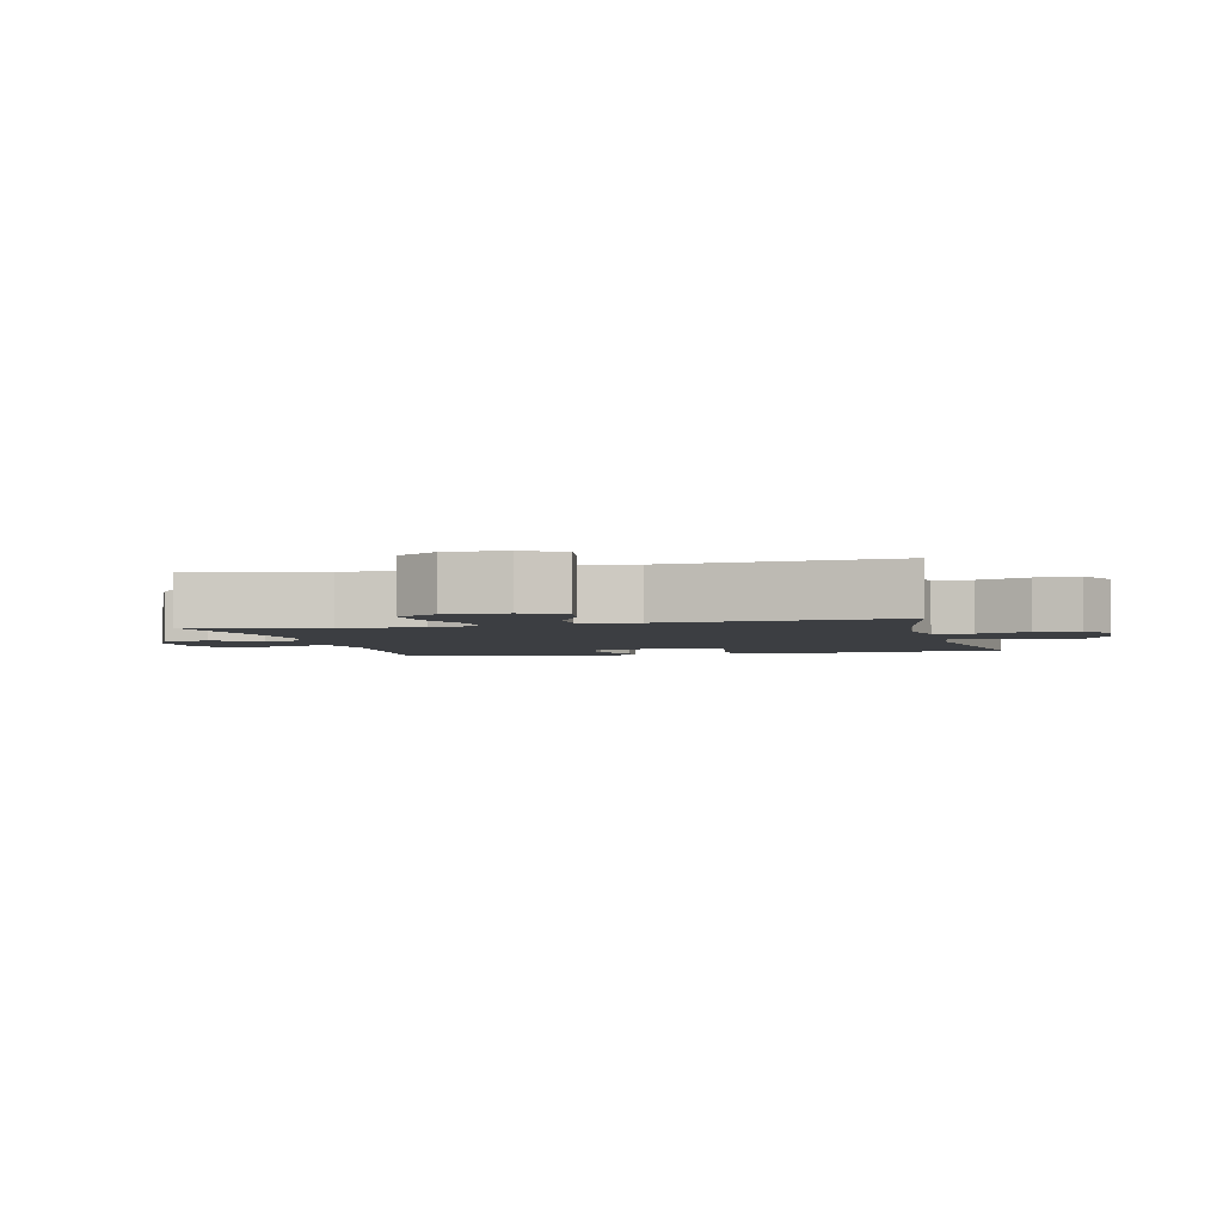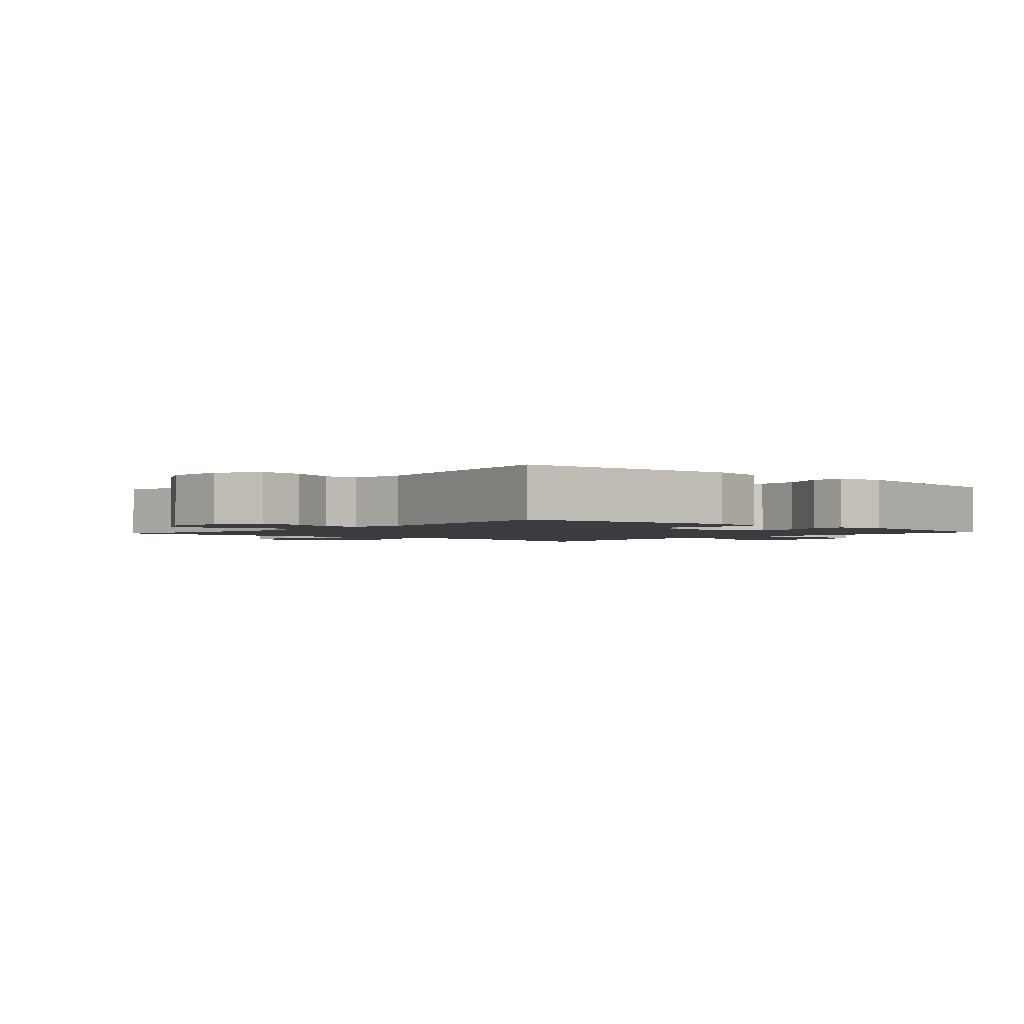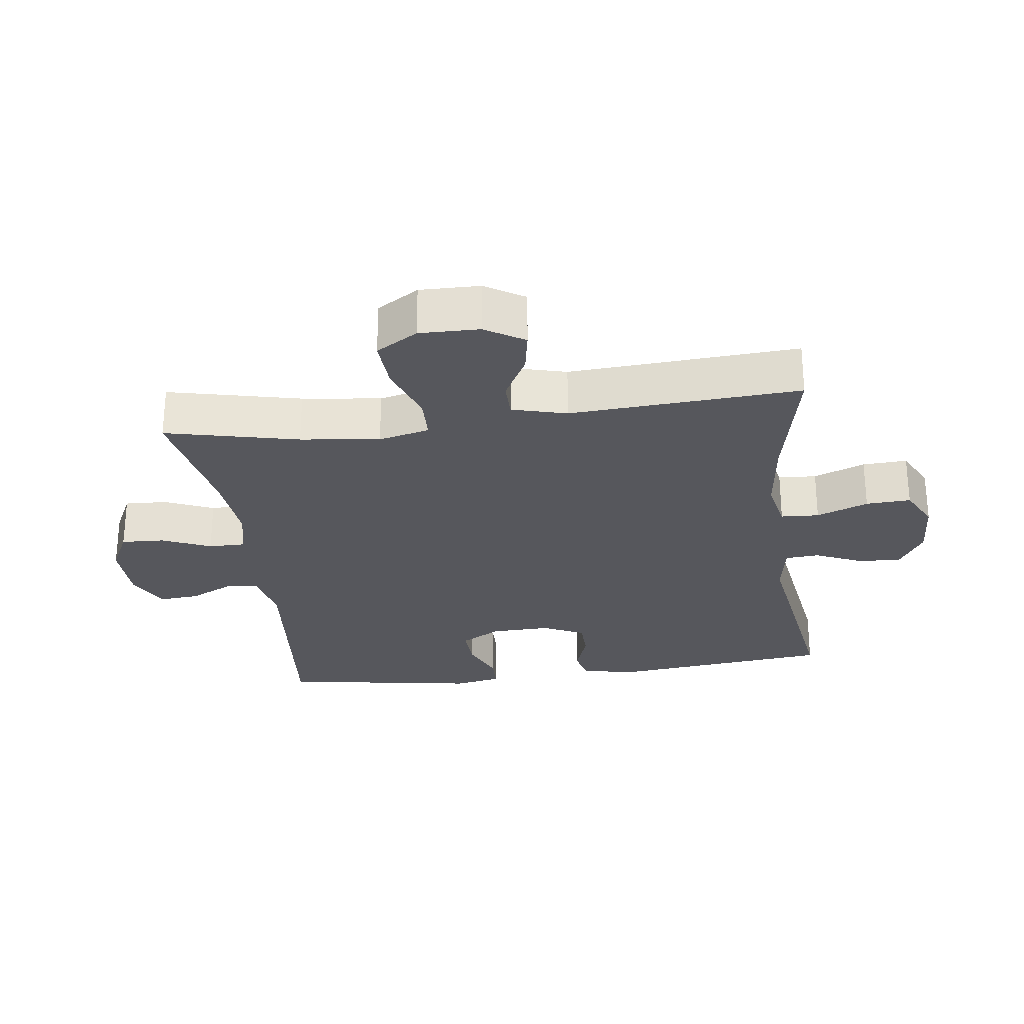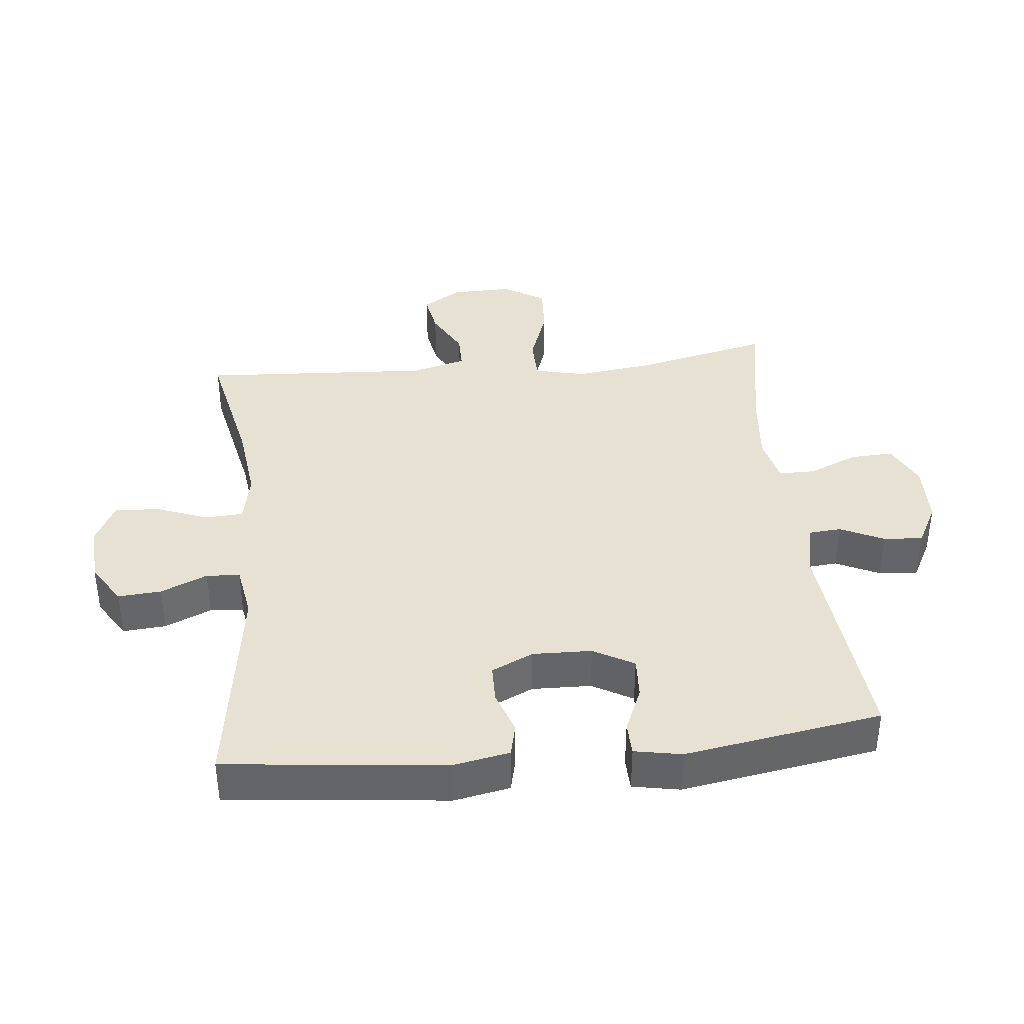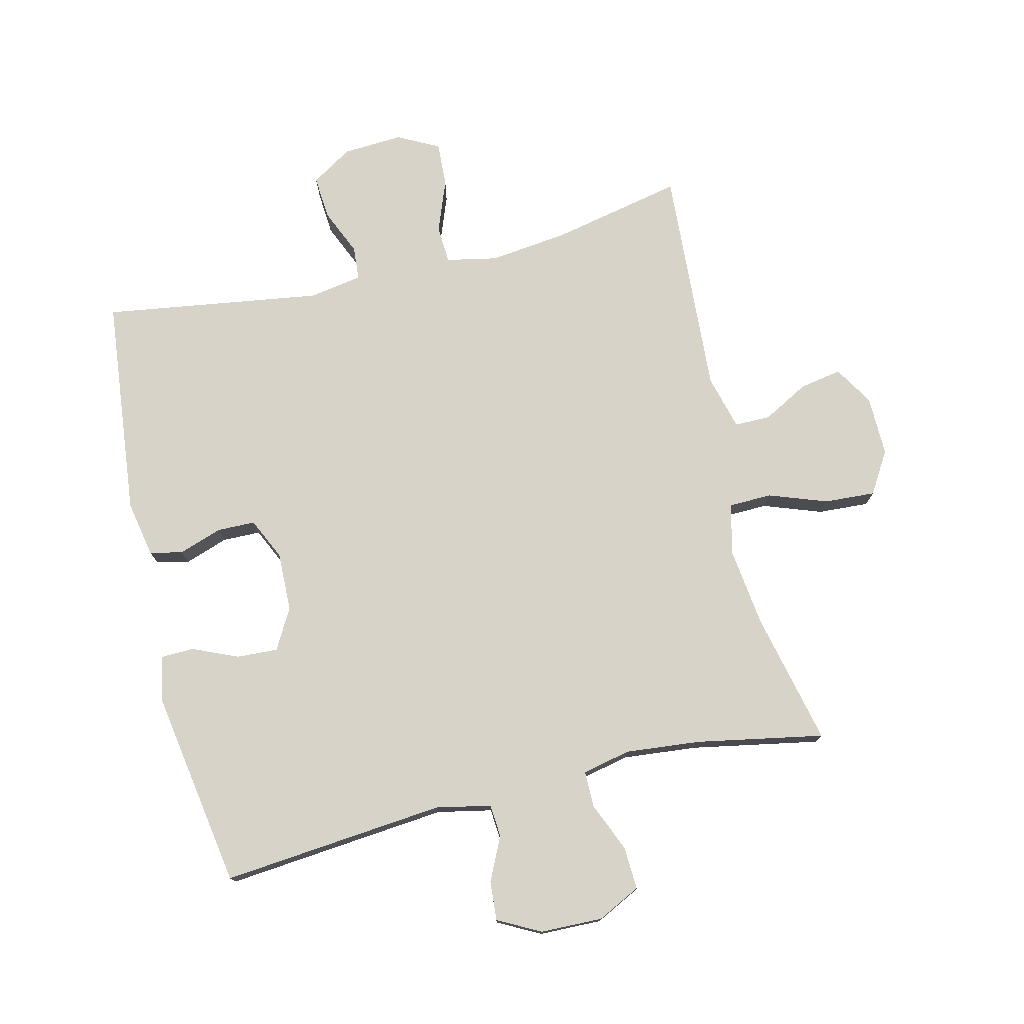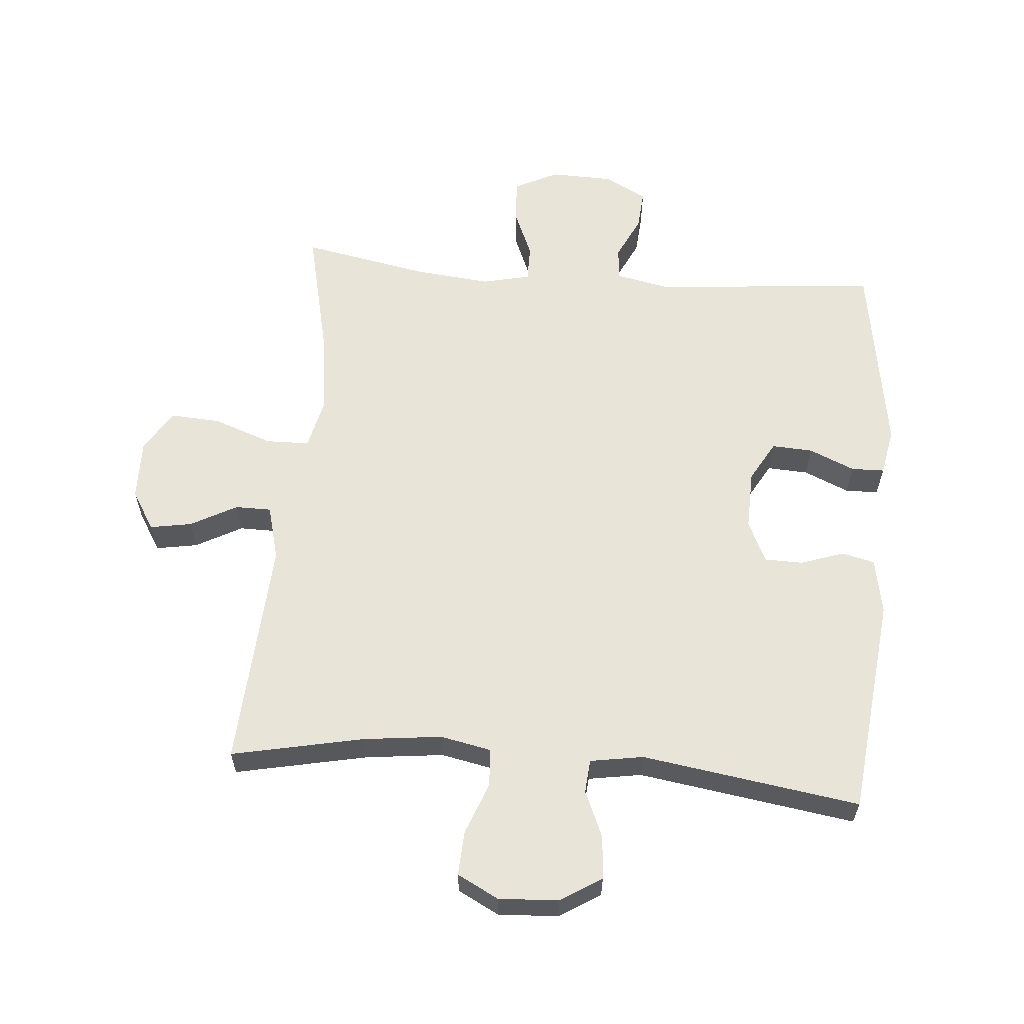
<metadata>
{"format":"obj","ext":"obj","renderer":"f3d","projection":"perspective","resolution":1024,"background":"white","views":[{"elev":-3.2,"azim":104.0,"up":"+Y"},{"elev":-2.0,"azim":-131.7,"up":"+Y"},{"elev":-27.6,"azim":97.5,"up":"+Y"},{"elev":38.7,"azim":-95.9,"up":"+Y"},{"elev":76.3,"azim":-13.5,"up":"+Y"},{"elev":60.7,"azim":-175.1,"up":"+Y"}]}
</metadata>
<code>
o path42
v 0.4576 0.0375 -0.1401
v 0.4806 0.0375 -0.05357
v 0.5372 0.0375 -0.05334
v 0.6103 0.0375 -0.09283
v 0.6762 0.0375 -0.1045
v 0.7141 0.0375 -0.04234
v 0.7158 0.0375 0.05287
v 0.6755 0.0375 0.1188
v 0.5949 0.0375 0.114
v 0.5026 0.0375 0.0809
v 0.4343 0.0375 0.0827
v 0.4155 0.0375 0.1632
v 0.4314 0.0375 0.2884
v 0.4797 0.0375 0.4984
v 0.2787 0.0375 0.4606
v 0.1594 0.0375 0.4489
v 0.08352 0.0375 0.4661
v 0.08371 0.0375 0.5239
v 0.1166 0.0375 0.6014
v 0.1197 0.0375 0.6691
v 0.05133 0.0375 0.7029
v -0.04739 0.0375 0.7006
v -0.1147 0.0375 0.6651
v -0.1099 0.0375 0.603
v -0.07709 0.0375 0.5343
v -0.08142 0.0375 0.4826
v -0.1678 0.0375 0.4649
v -0.5223 0.0375 0.4984
v -0.5727 0.0375 0.1874
v -0.5587 0.0375 0.1129
v -0.5063 0.0375 0.1116
v -0.4345 0.0375 0.1424
v -0.3697 0.0375 0.1458
v -0.3338 0.0375 0.08185
v -0.3312 0.0375 -0.01168
v -0.3622 0.0375 -0.07772
v -0.4224 0.0375 -0.07872
v -0.4911 0.0375 -0.0552
v -0.5429 0.0375 -0.06721
v -0.5598 0.0375 -0.1559
v -0.5223 0.0375 -0.5033
v -0.1775 0.0375 -0.4521
v -0.09337 0.0375 -0.4662
v -0.08913 0.0375 -0.5191
v -0.1212 0.0375 -0.5927
v -0.1263 0.0375 -0.6609
v -0.0618 0.0375 -0.7015
v 0.03302 0.0375 -0.7069
v 0.09833 0.0375 -0.6733
v 0.0946 0.0375 -0.6028
v 0.06346 0.0375 -0.5214
v 0.06681 0.0375 -0.4611
v 0.1474 0.0375 -0.4449
v 0.2717 0.0375 -0.4596
v 0.4796 0.0375 -0.5033
v 0.4576 -0.0375 -0.1401
v 0.4806 -0.0375 -0.05357
v 0.5372 -0.0375 -0.05334
v 0.6103 -0.0375 -0.09283
v 0.6762 -0.0375 -0.1045
v 0.7141 -0.0375 -0.04234
v 0.7158 -0.0375 0.05287
v 0.6755 -0.0375 0.1188
v 0.5949 -0.0375 0.114
v 0.5026 -0.0375 0.0809
v 0.4343 -0.0375 0.0827
v 0.4155 -0.0375 0.1632
v 0.4314 -0.0375 0.2884
v 0.4797 -0.0375 0.4984
v 0.2787 -0.0375 0.4606
v 0.1594 -0.0375 0.4489
v 0.08352 -0.0375 0.4661
v 0.08371 -0.0375 0.5239
v 0.1166 -0.0375 0.6014
v 0.1197 -0.0375 0.6691
v 0.05133 -0.0375 0.7029
v -0.04739 -0.0375 0.7006
v -0.1147 -0.0375 0.6651
v -0.1099 -0.0375 0.603
v -0.07709 -0.0375 0.5343
v -0.08142 -0.0375 0.4826
v -0.1678 -0.0375 0.4649
v -0.5223 -0.0375 0.4984
v -0.5727 -0.0375 0.1874
v -0.5587 -0.0375 0.1129
v -0.5063 -0.0375 0.1116
v -0.4345 -0.0375 0.1424
v -0.3697 -0.0375 0.1458
v -0.3338 -0.0375 0.08185
v -0.3312 -0.0375 -0.01168
v -0.3622 -0.0375 -0.07772
v -0.4224 -0.0375 -0.07872
v -0.4911 -0.0375 -0.0552
v -0.5429 -0.0375 -0.06721
v -0.5598 -0.0375 -0.1559
v -0.5223 -0.0375 -0.5033
v -0.1775 -0.0375 -0.4521
v -0.09337 -0.0375 -0.4662
v -0.08913 -0.0375 -0.5191
v -0.1212 -0.0375 -0.5927
v -0.1263 -0.0375 -0.6609
v -0.0618 -0.0375 -0.7015
v 0.03302 -0.0375 -0.7069
v 0.09833 -0.0375 -0.6733
v 0.0946 -0.0375 -0.6028
v 0.06346 -0.0375 -0.5214
v 0.06681 -0.0375 -0.4611
v 0.1474 -0.0375 -0.4449
v 0.2717 -0.0375 -0.4596
v 0.4796 -0.0375 -0.5033
v 0.1197 0.0375 0.6691
v 0.1197 0.0375 0.6691
v 0.05133 0.0375 0.7029
v -0.04739 0.0375 0.7006
v -0.1147 0.0375 0.6651
v -0.1147 0.0375 0.6651
v 0.1166 0.0375 0.6014
v -0.1099 0.0375 0.603
v -0.07709 0.0375 0.5343
v 0.08371 0.0375 0.5239
v -0.08142 0.0375 0.4826
v -0.08142 0.0375 0.4826
v 0.08352 0.0375 0.4661
v 0.08352 0.0375 0.4661
v -0.1678 0.0375 0.4649
v 0.4797 0.0375 0.4984
v 0.4797 0.0375 0.4984
v 0.2787 0.0375 0.4606
v -0.5223 0.0375 0.4984
v -0.5223 0.0375 0.4984
v 0.1594 0.0375 0.4489
v 0.4314 0.0375 0.2884
v -0.5727 0.0375 0.1874
v 0.4155 0.0375 0.1632
v -0.4345 0.0375 0.1424
v -0.3697 0.0375 0.1458
v -0.3697 0.0375 0.1458
v -0.5587 0.0375 0.1129
v -0.5587 0.0375 0.1129
v 0.4343 0.0375 0.0827
v 0.4343 0.0375 0.0827
v -0.3338 0.0375 0.08185
v -0.5063 0.0375 0.1116
v 0.7158 0.0375 0.05287
v 0.6755 0.0375 0.1188
v 0.6755 0.0375 0.1188
v 0.5949 0.0375 0.114
v 0.5026 0.0375 0.0809
v -0.3312 0.0375 -0.01168
v 0.7141 0.0375 -0.04234
v -0.3622 0.0375 -0.07772
v -0.3622 0.0375 -0.07772
v 0.6762 0.0375 -0.1045
v 0.6762 0.0375 -0.1045
v 0.4806 0.0375 -0.05357
v 0.4806 0.0375 -0.05357
v 0.5372 0.0375 -0.05334
v 0.6103 0.0375 -0.09283
v 0.4576 0.0375 -0.1401
v -0.4224 0.0375 -0.07872
v -0.4911 0.0375 -0.0552
v -0.5429 0.0375 -0.06721
v -0.5429 0.0375 -0.06721
v -0.5598 0.0375 -0.1559
v 0.1474 0.0375 -0.4449
v 0.2717 0.0375 -0.4596
v 0.06681 0.0375 -0.4611
v 0.06681 0.0375 -0.4611
v -0.1775 0.0375 -0.4521
v -0.09337 0.0375 -0.4662
v -0.09337 0.0375 -0.4662
v 0.06346 0.0375 -0.5214
v -0.08913 0.0375 -0.5191
v 0.4796 0.0375 -0.5033
v 0.4796 0.0375 -0.5033
v -0.5223 0.0375 -0.5033
v -0.5223 0.0375 -0.5033
v -0.1212 0.0375 -0.5927
v 0.0946 0.0375 -0.6028
v -0.1263 0.0375 -0.6609
v -0.1263 0.0375 -0.6609
v 0.09833 0.0375 -0.6733
v 0.09833 0.0375 -0.6733
v -0.0618 0.0375 -0.7015
v 0.03302 0.0375 -0.7069
v 0.1197 -0.0375 0.6691
v 0.1197 -0.0375 0.6691
v 0.05133 -0.0375 0.7029
v -0.04739 -0.0375 0.7006
v -0.1147 -0.0375 0.6651
v -0.1147 -0.0375 0.6651
v 0.1166 -0.0375 0.6014
v -0.1099 -0.0375 0.603
v -0.07709 -0.0375 0.5343
v 0.08371 -0.0375 0.5239
v -0.08142 -0.0375 0.4826
v -0.08142 -0.0375 0.4826
v 0.08352 -0.0375 0.4661
v 0.08352 -0.0375 0.4661
v -0.1678 -0.0375 0.4649
v 0.4797 -0.0375 0.4984
v 0.4797 -0.0375 0.4984
v 0.2787 -0.0375 0.4606
v -0.5223 -0.0375 0.4984
v -0.5223 -0.0375 0.4984
v 0.1594 -0.0375 0.4489
v 0.4314 -0.0375 0.2884
v -0.5727 -0.0375 0.1874
v 0.4155 -0.0375 0.1632
v -0.4345 -0.0375 0.1424
v -0.3697 -0.0375 0.1458
v -0.3697 -0.0375 0.1458
v -0.5587 -0.0375 0.1129
v -0.5587 -0.0375 0.1129
v 0.4343 -0.0375 0.0827
v 0.4343 -0.0375 0.0827
v -0.3338 -0.0375 0.08185
v -0.5063 -0.0375 0.1116
v 0.7158 -0.0375 0.05287
v 0.6755 -0.0375 0.1188
v 0.6755 -0.0375 0.1188
v 0.5949 -0.0375 0.114
v 0.5026 -0.0375 0.0809
v -0.3312 -0.0375 -0.01168
v 0.7141 -0.0375 -0.04234
v -0.3622 -0.0375 -0.07772
v -0.3622 -0.0375 -0.07772
v 0.6762 -0.0375 -0.1045
v 0.6762 -0.0375 -0.1045
v 0.4806 -0.0375 -0.05357
v 0.4806 -0.0375 -0.05357
v 0.5372 -0.0375 -0.05334
v 0.6103 -0.0375 -0.09283
v 0.4576 -0.0375 -0.1401
v -0.4224 -0.0375 -0.07872
v -0.4911 -0.0375 -0.0552
v -0.5429 -0.0375 -0.06721
v -0.5429 -0.0375 -0.06721
v -0.5598 -0.0375 -0.1559
v 0.1474 -0.0375 -0.4449
v 0.2717 -0.0375 -0.4596
v 0.06681 -0.0375 -0.4611
v 0.06681 -0.0375 -0.4611
v -0.1775 -0.0375 -0.4521
v -0.09337 -0.0375 -0.4662
v -0.09337 -0.0375 -0.4662
v 0.06346 -0.0375 -0.5214
v -0.08913 -0.0375 -0.5191
v 0.4796 -0.0375 -0.5033
v 0.4796 -0.0375 -0.5033
v -0.5223 -0.0375 -0.5033
v -0.5223 -0.0375 -0.5033
v -0.1212 -0.0375 -0.5927
v 0.0946 -0.0375 -0.6028
v -0.1263 -0.0375 -0.6609
v -0.1263 -0.0375 -0.6609
v 0.09833 -0.0375 -0.6733
v 0.09833 -0.0375 -0.6733
v -0.0618 -0.0375 -0.7015
v 0.03302 -0.0375 -0.7069
f 236 239 235
f 255 259 253
f 224 245 242
f 226 245 224
f 196 198 195
f 200 217 196
f 224 240 215
f 230 232 223
f 188 194 192
f 251 226 239
f 219 233 225
f 208 210 204
f 232 233 219
f 244 226 251
f 206 207 203
f 260 254 259
f 254 260 257
f 225 233 228
f 215 230 223
f 204 211 200
f 215 234 230
f 211 217 200
f 195 192 194
f 253 247 248
f 206 209 207
f 224 209 217
f 239 226 235
f 193 189 190
f 188 192 186
f 237 239 236
f 224 215 209
f 217 198 196
f 242 248 247
f 234 241 249
f 217 209 206
f 234 240 241
f 242 240 224
f 217 206 198
f 194 188 189
f 196 195 194
f 222 219 220
f 203 207 201
f 254 247 253
f 210 211 204
f 194 189 193
f 223 232 222
f 218 208 213
f 234 215 240
f 232 219 222
f 245 226 244
f 210 208 218
f 259 254 253
f 248 242 245
f 112 21 76 187
f 21 22 77 76
f 22 116 191 77
f 19 20 75 74
f 23 24 79 78
f 24 25 80 79
f 18 19 74 73
f 25 122 197 80
f 124 18 73 199
f 26 27 82 81
f 127 15 70 202
f 27 130 205 82
f 16 17 72 71
f 15 16 71 70
f 13 14 69 68
f 28 29 84 83
f 12 13 68 67
f 32 137 212 87
f 29 139 214 84
f 141 12 67 216
f 33 34 89 88
f 31 32 87 86
f 30 31 86 85
f 7 146 221 62
f 8 9 64 63
f 9 10 65 64
f 10 11 66 65
f 34 35 90 89
f 6 7 62 61
f 35 152 227 90
f 154 6 61 229
f 156 3 58 231
f 4 5 60 59
f 3 4 59 58
f 1 2 57 56
f 37 38 93 92
f 38 163 238 93
f 39 40 95 94
f 36 37 92 91
f 53 54 109 108
f 168 53 108 243
f 42 171 246 97
f 51 52 107 106
f 43 44 99 98
f 175 1 56 250
f 54 55 110 109
f 177 42 97 252
f 40 41 96 95
f 44 45 100 99
f 50 51 106 105
f 45 181 256 100
f 183 50 105 258
f 46 47 102 101
f 48 49 104 103
f 47 48 103 102
f 161 160 164
f 180 178 184
f 149 167 170
f 151 149 170
f 121 120 123
f 125 121 142
f 149 140 165
f 155 148 157
f 113 117 119
f 176 164 151
f 144 150 158
f 133 129 135
f 157 144 158
f 169 176 151
f 131 128 132
f 185 184 179
f 179 182 185
f 150 153 158
f 140 148 155
f 129 125 136
f 140 155 159
f 136 125 142
f 120 119 117
f 178 173 172
f 131 132 134
f 149 142 134
f 164 160 151
f 118 115 114
f 113 111 117
f 162 161 164
f 149 134 140
f 142 121 123
f 167 172 173
f 159 174 166
f 142 131 134
f 159 166 165
f 167 149 165
f 142 123 131
f 119 114 113
f 121 119 120
f 147 145 144
f 128 126 132
f 179 178 172
f 135 129 136
f 119 118 114
f 148 147 157
f 143 138 133
f 159 165 140
f 157 147 144
f 170 169 151
f 135 143 133
f 184 178 179
f 173 170 167

</code>
